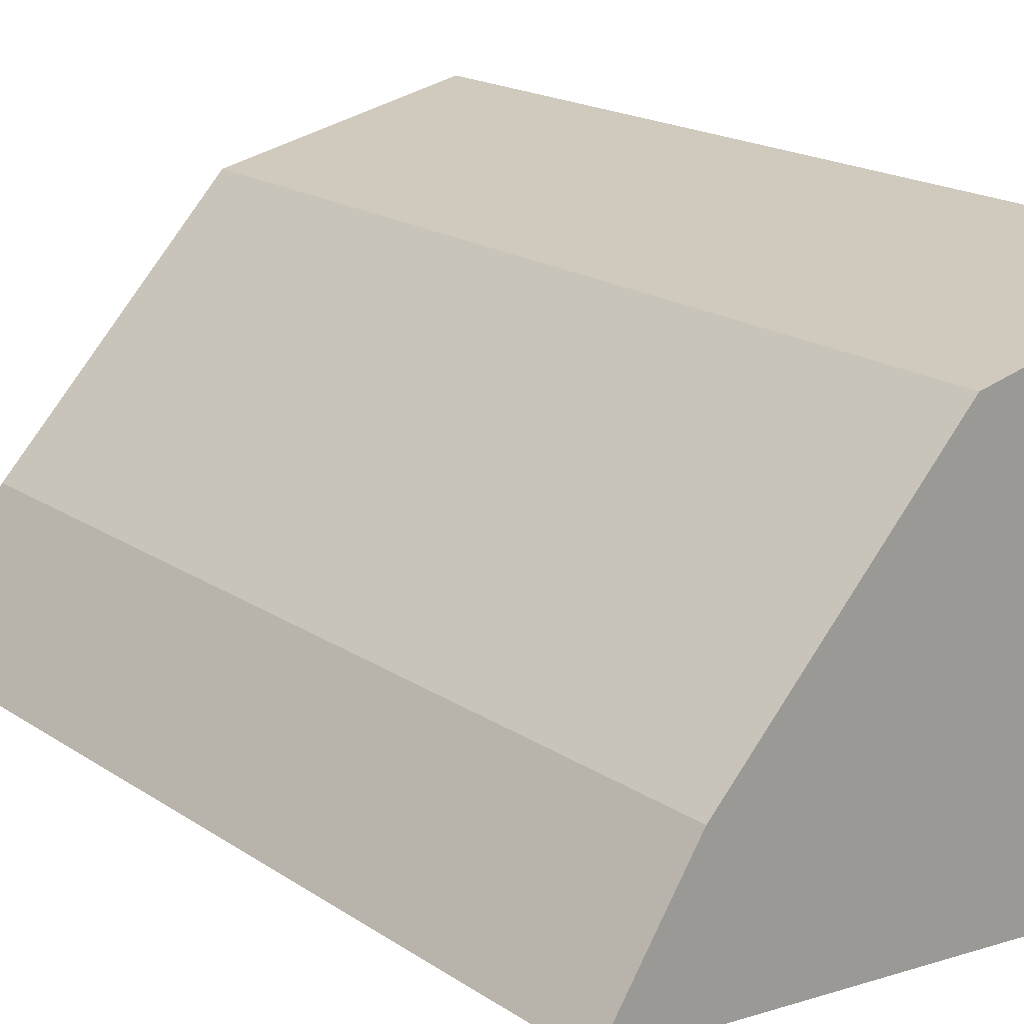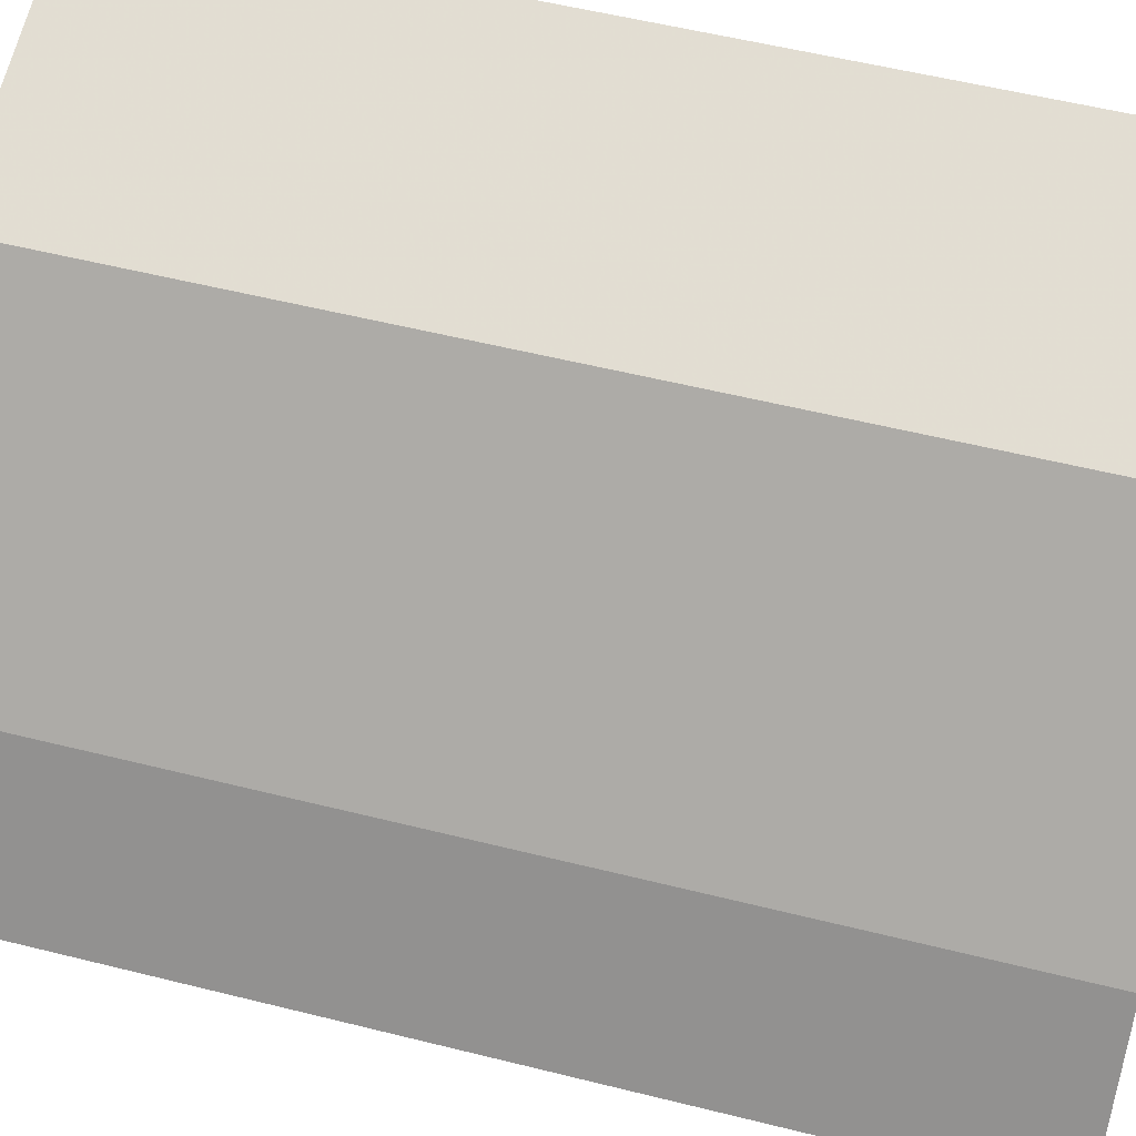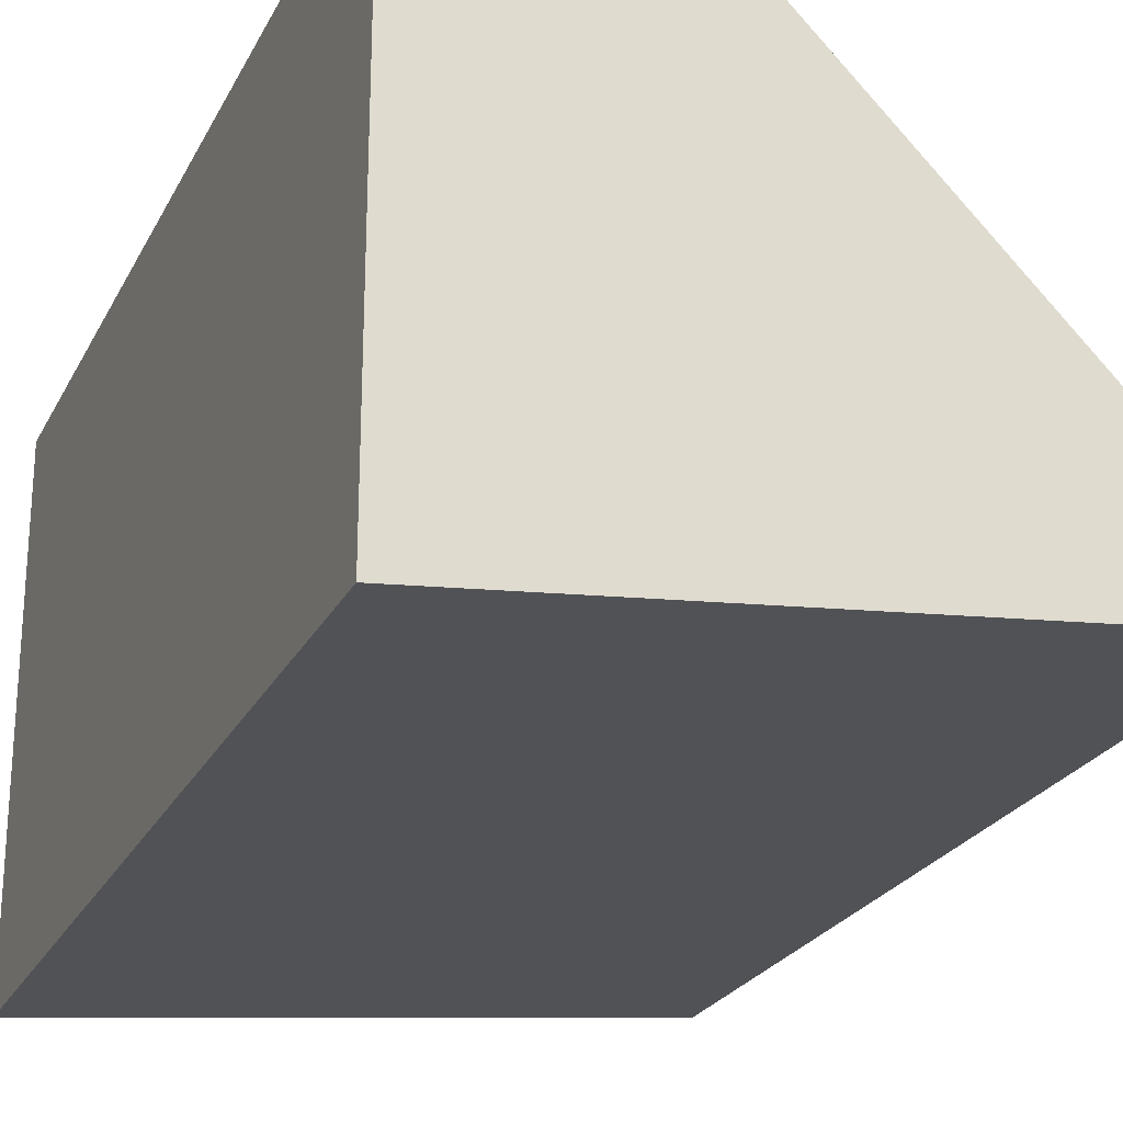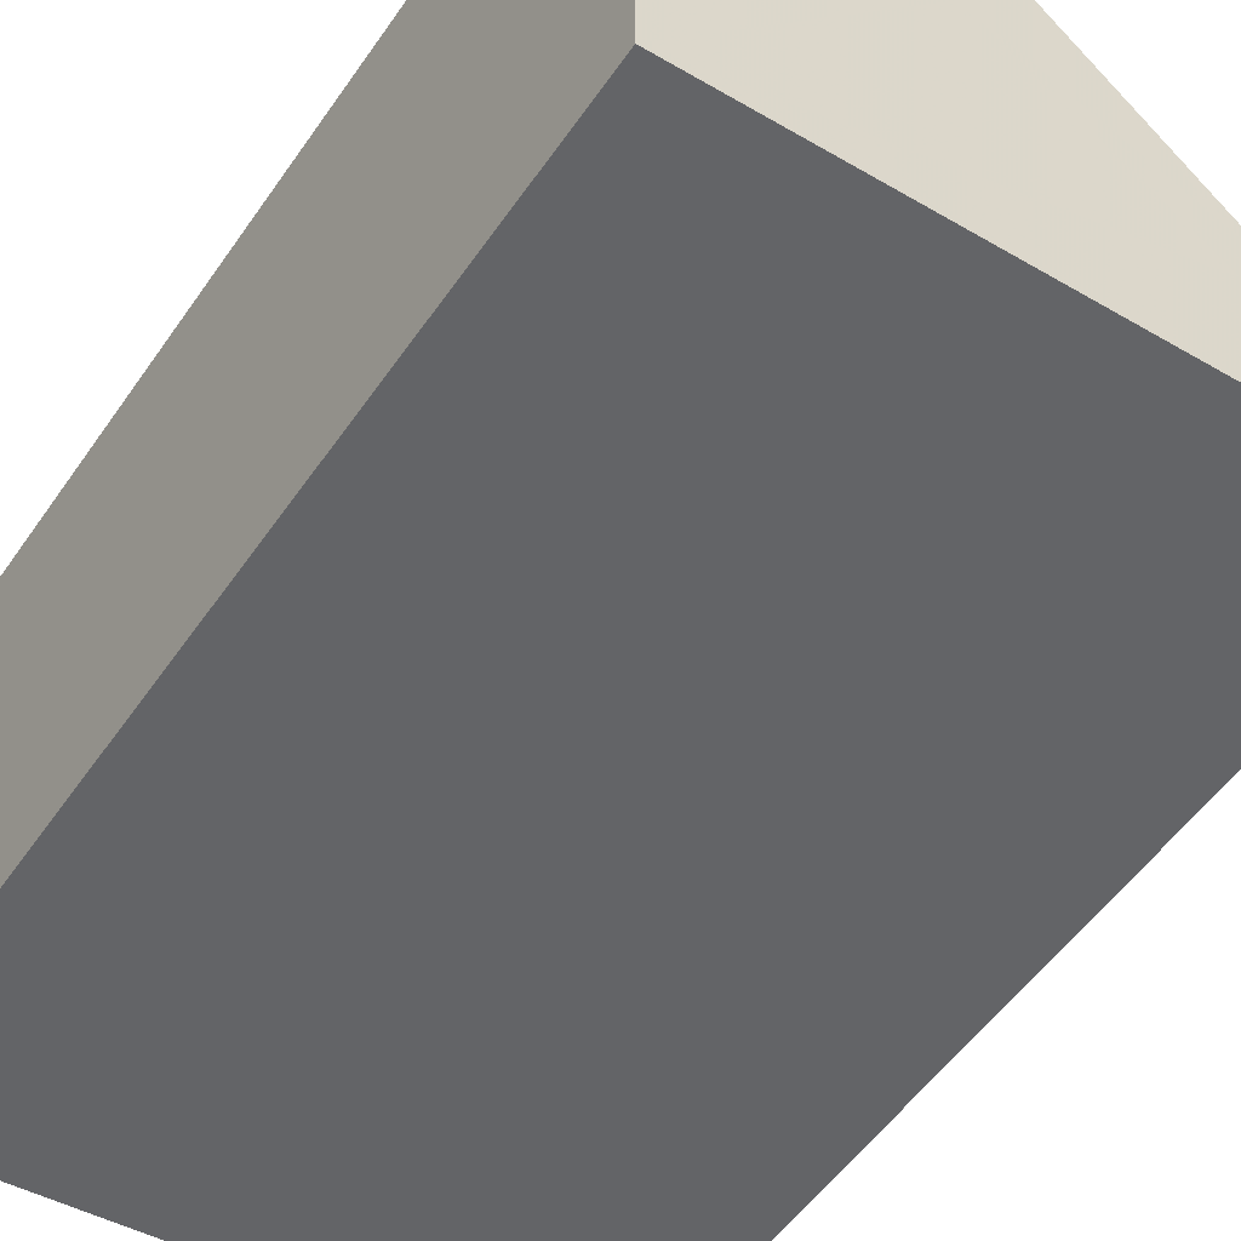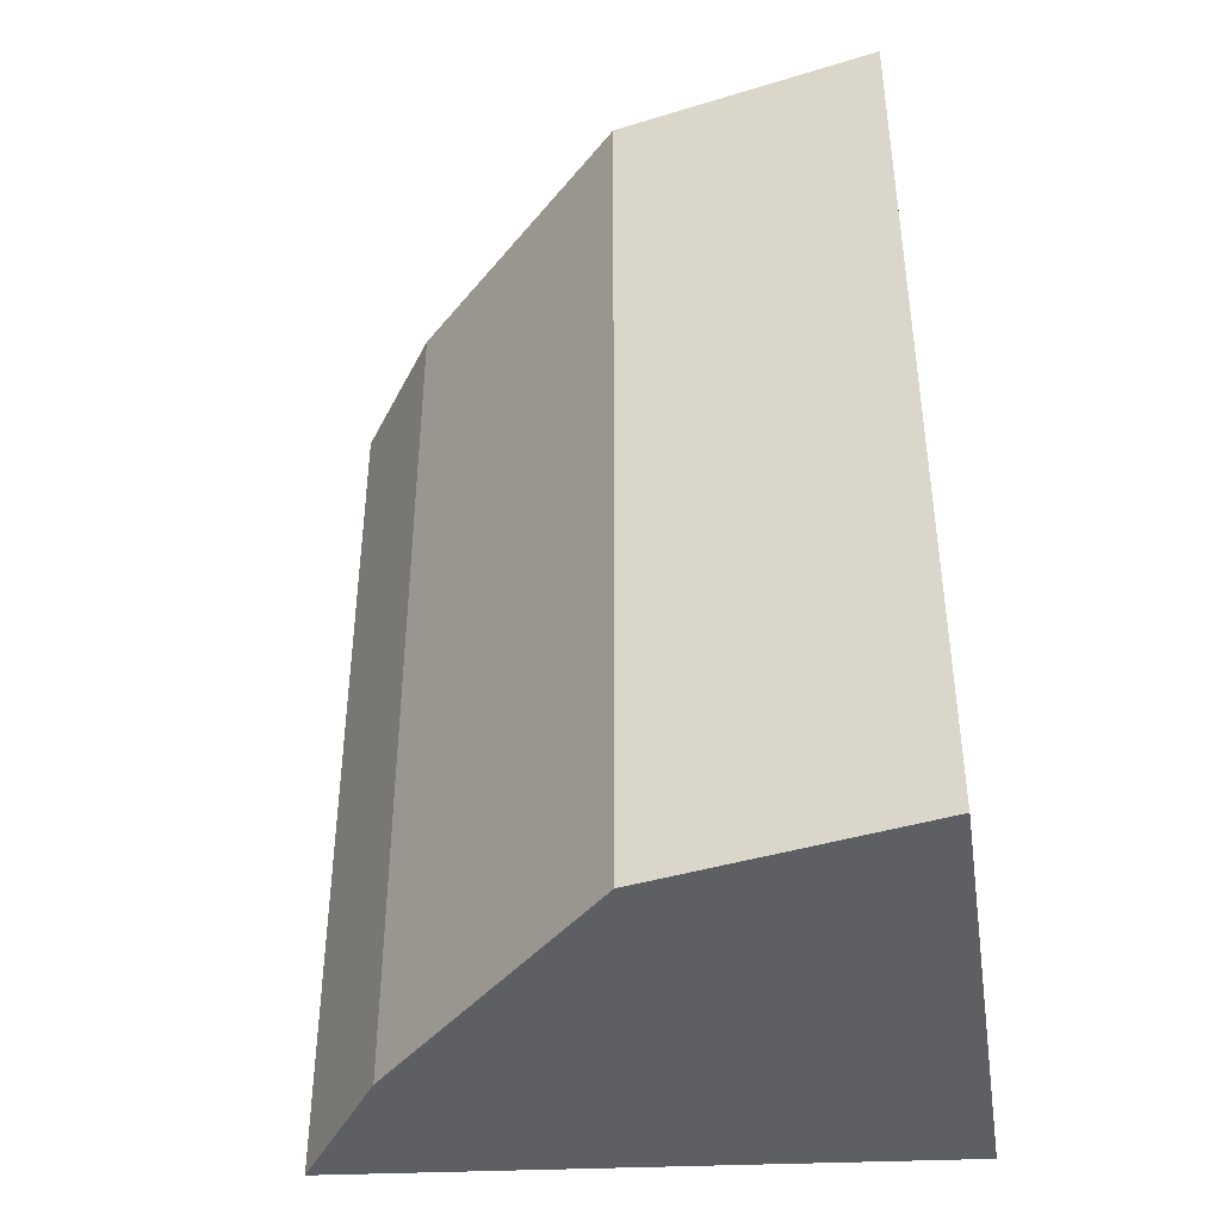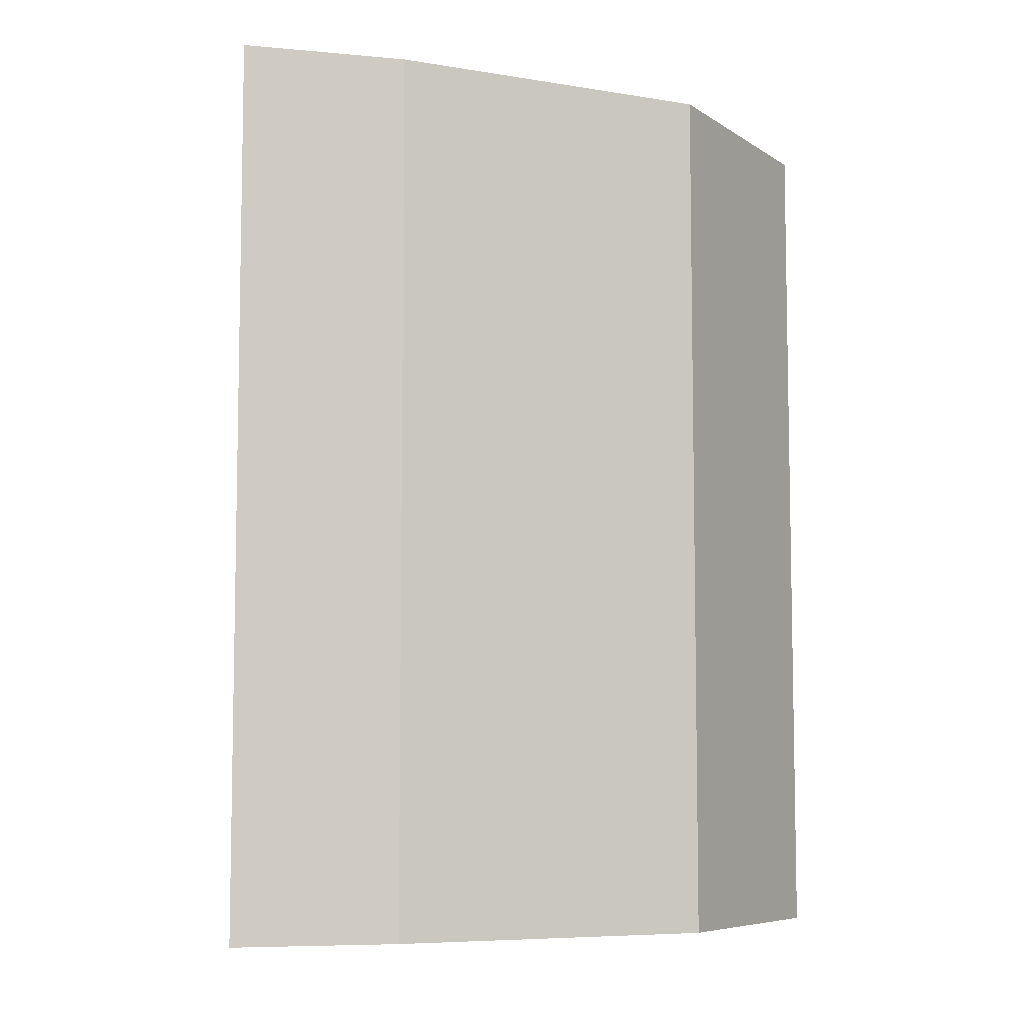
<metadata>
{"format":"obj","ext":"obj","renderer":"f3d","projection":"perspective","resolution":1024,"background":"white","views":[{"elev":18.8,"azim":141.0,"up":"+Y"},{"elev":55.8,"azim":104.7,"up":"+Y"},{"elev":-24.2,"azim":-21.6,"up":"+Y"},{"elev":-54.2,"azim":-34.2,"up":"+Y"},{"elev":-41.5,"azim":-171.2,"up":"+Z"},{"elev":-7.1,"azim":108.6,"up":"+Z"}]}
</metadata>
<code>
v 0.09948 0.06054 -0.09848
v 0.09948 0.06054 -0.2348
v 0.04948 0.1186 -0.09848
v 0.00951 0.1267 -0.09848
v 0.009543 0.05106 -0.2348
v 0.04948 0.1186 -0.2348
v 0.08548 0.08149 -0.2348
v 0.009543 0.05106 -0.09848
v 0.00951 0.1267 -0.2348
v 0.08548 0.08149 -0.09848
f 1 3 4
f 5 2 1
f 6 4 3
f 7 1 2
f 7 6 3
f 7 2 5
f 7 5 6
f 8 5 1
f 8 1 4
f 8 4 5
f 9 6 5
f 9 5 4
f 9 4 6
f 10 7 3
f 10 3 1
f 10 1 7

</code>
